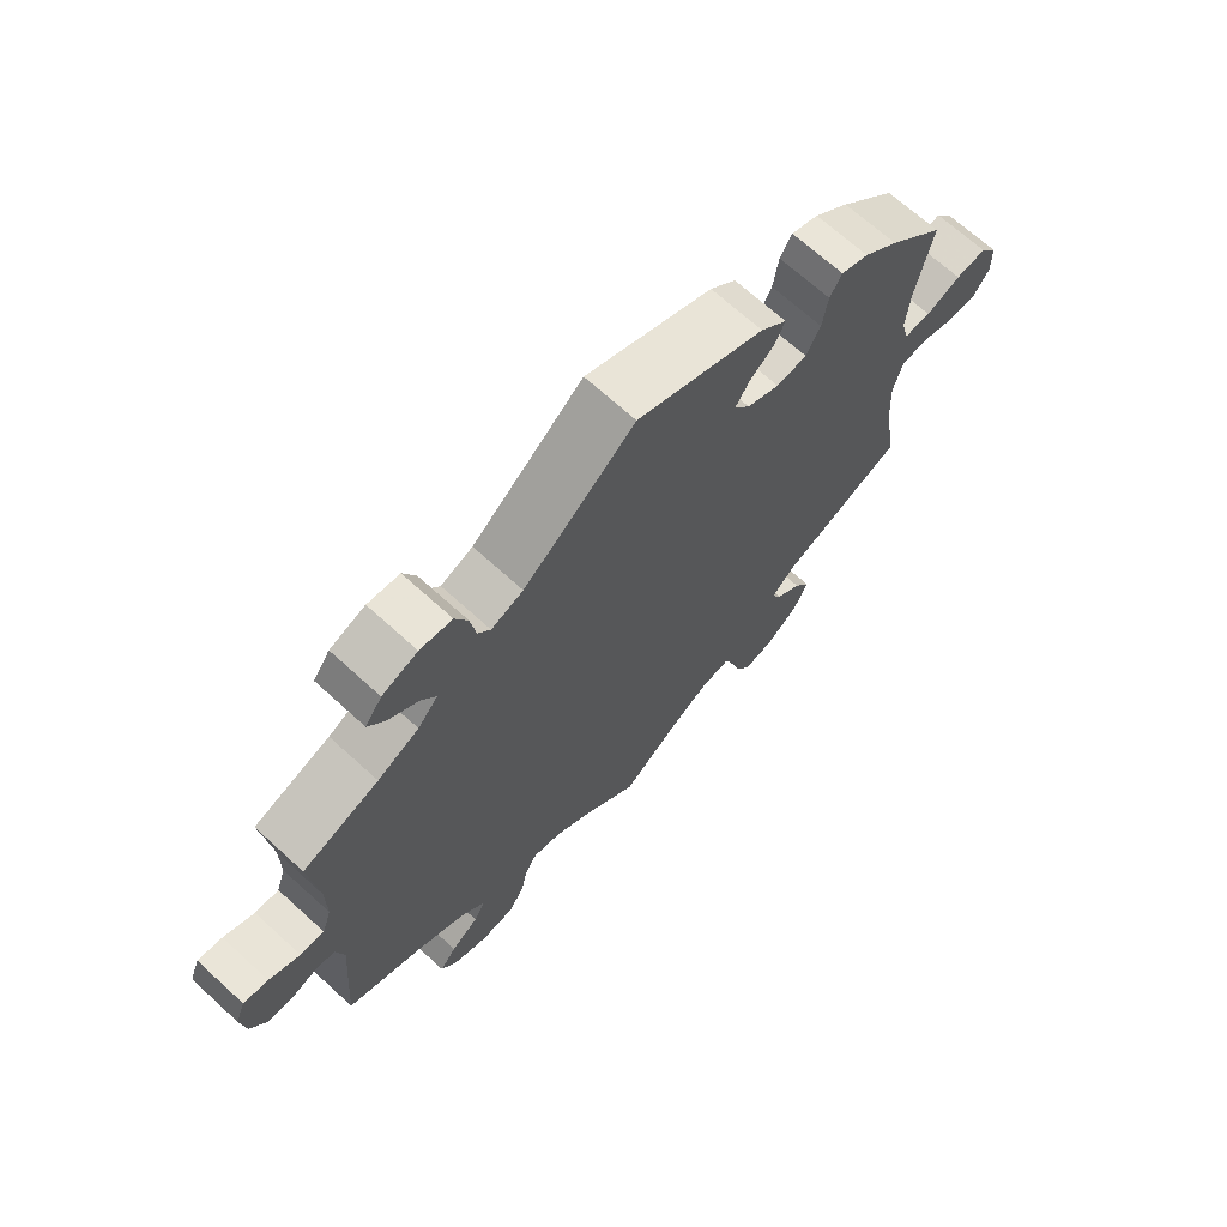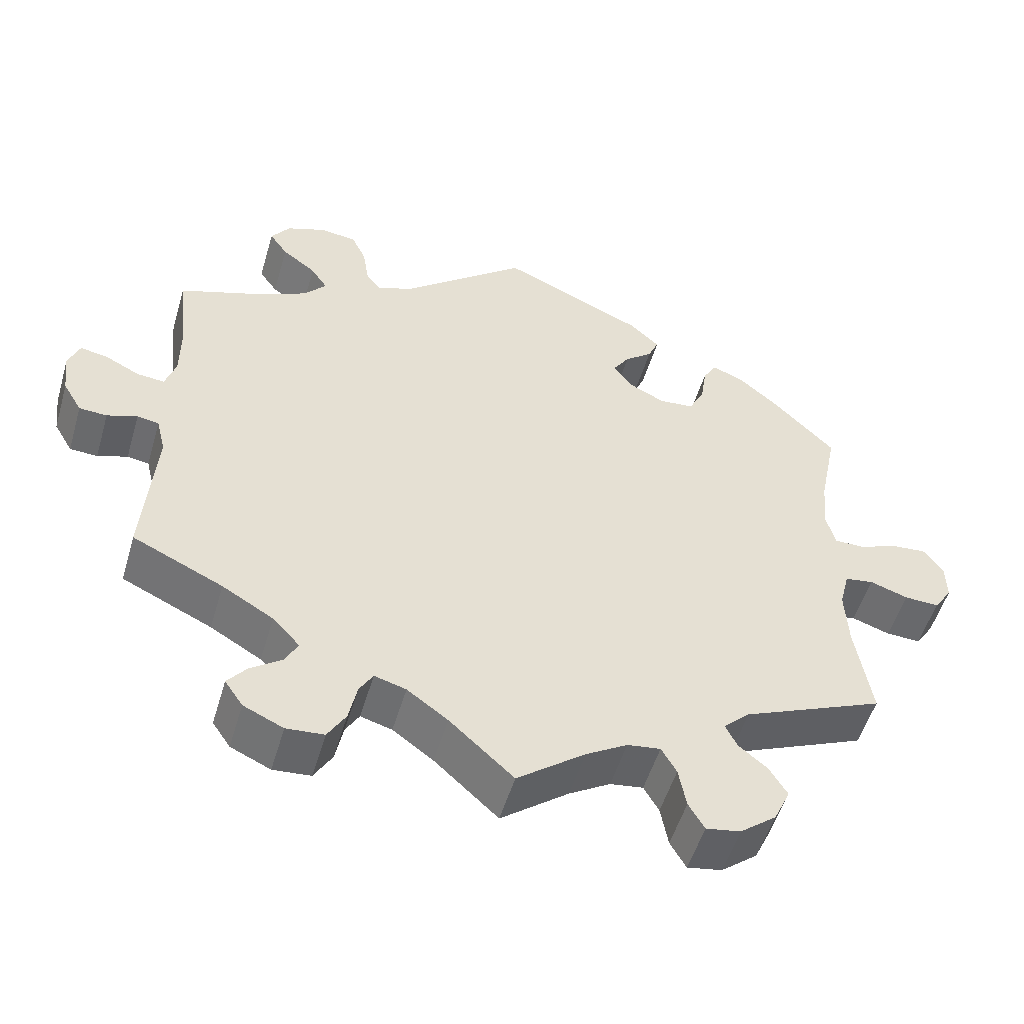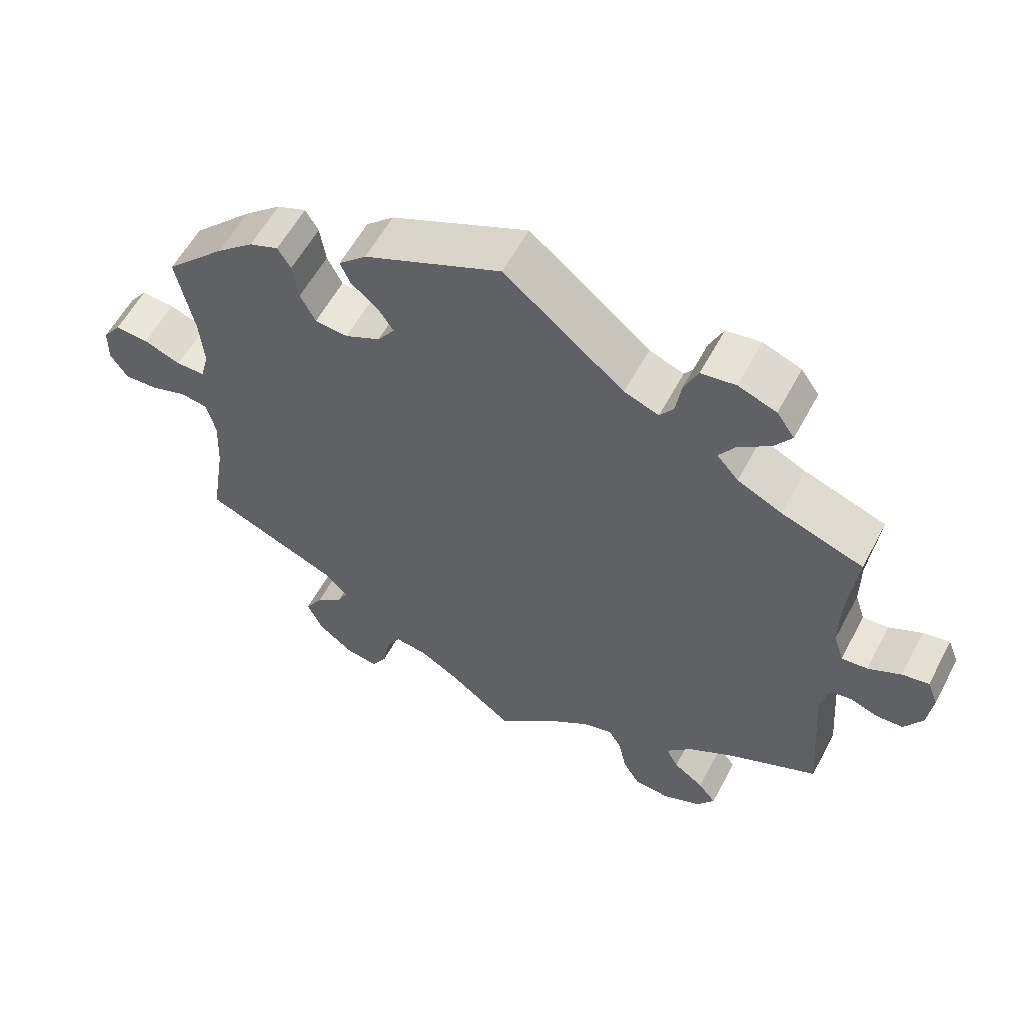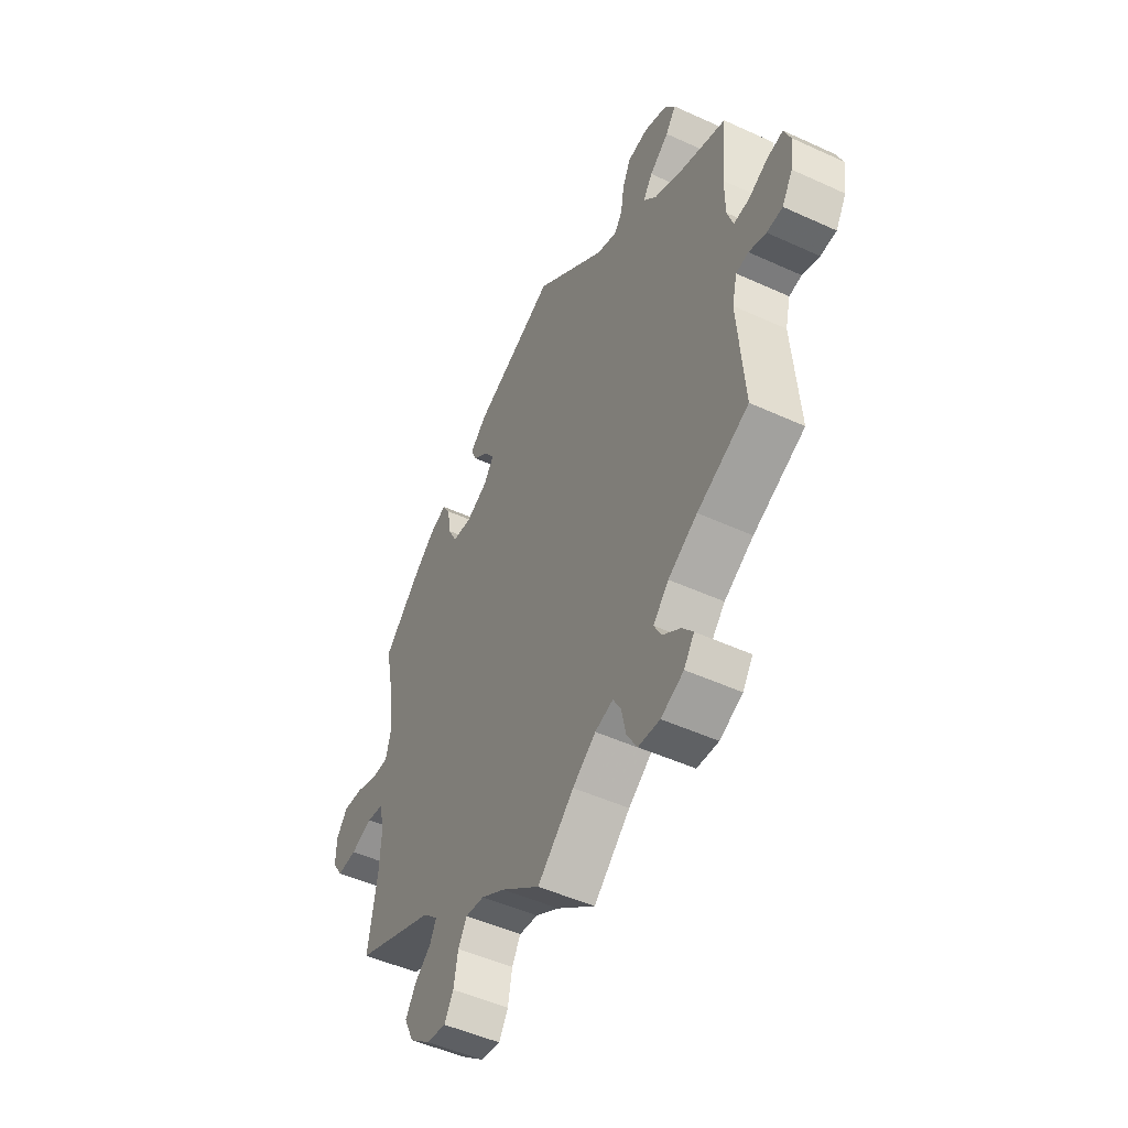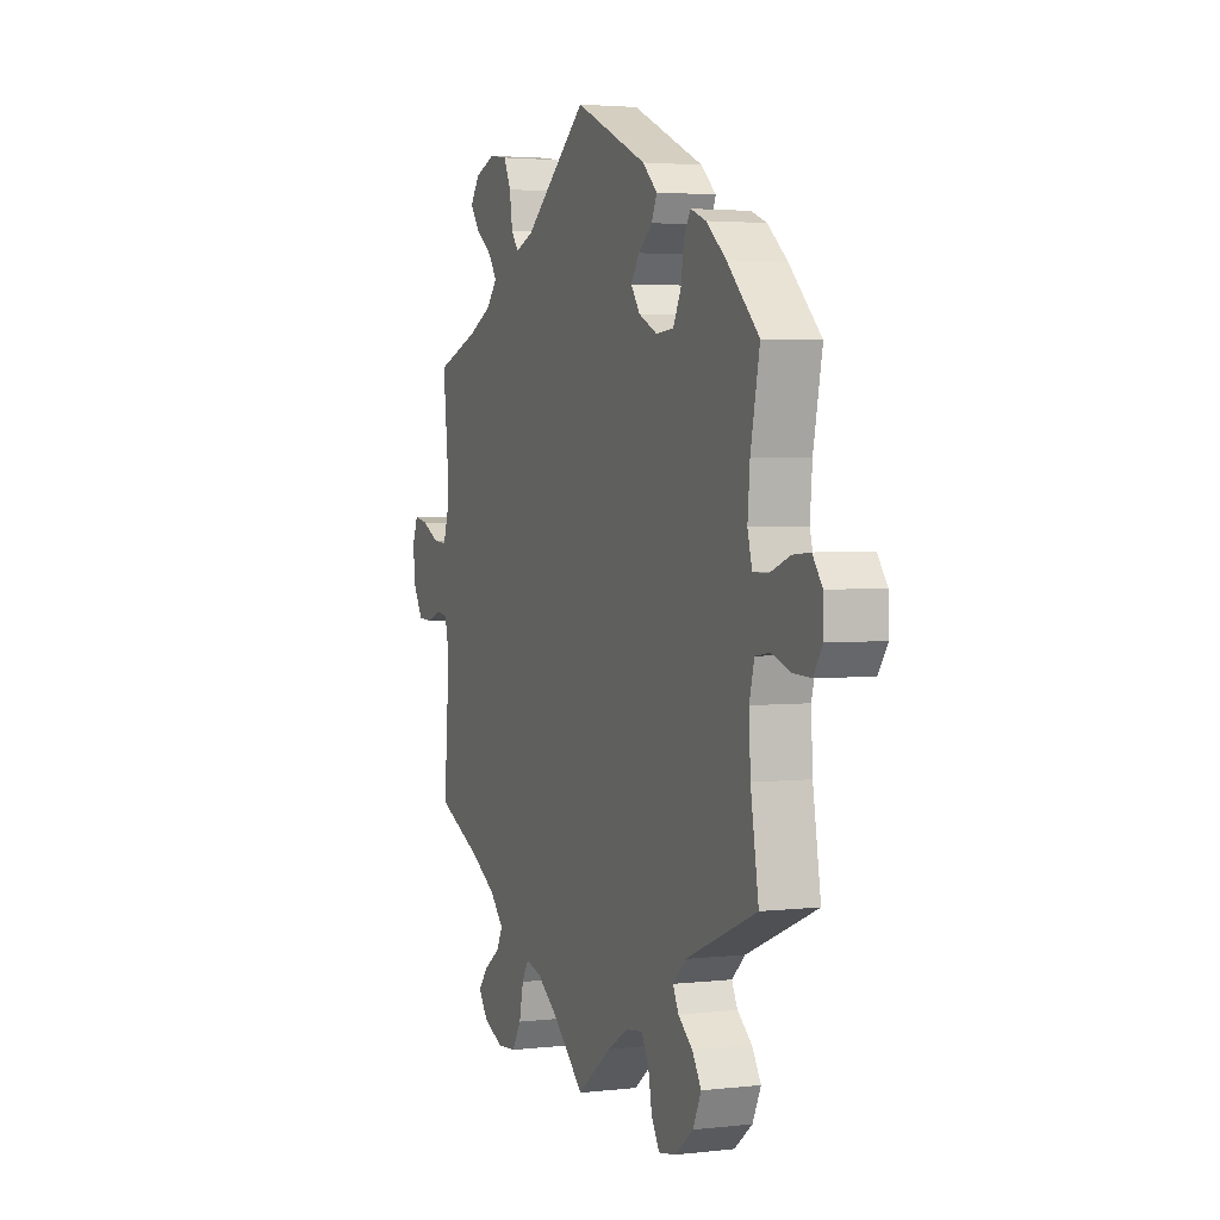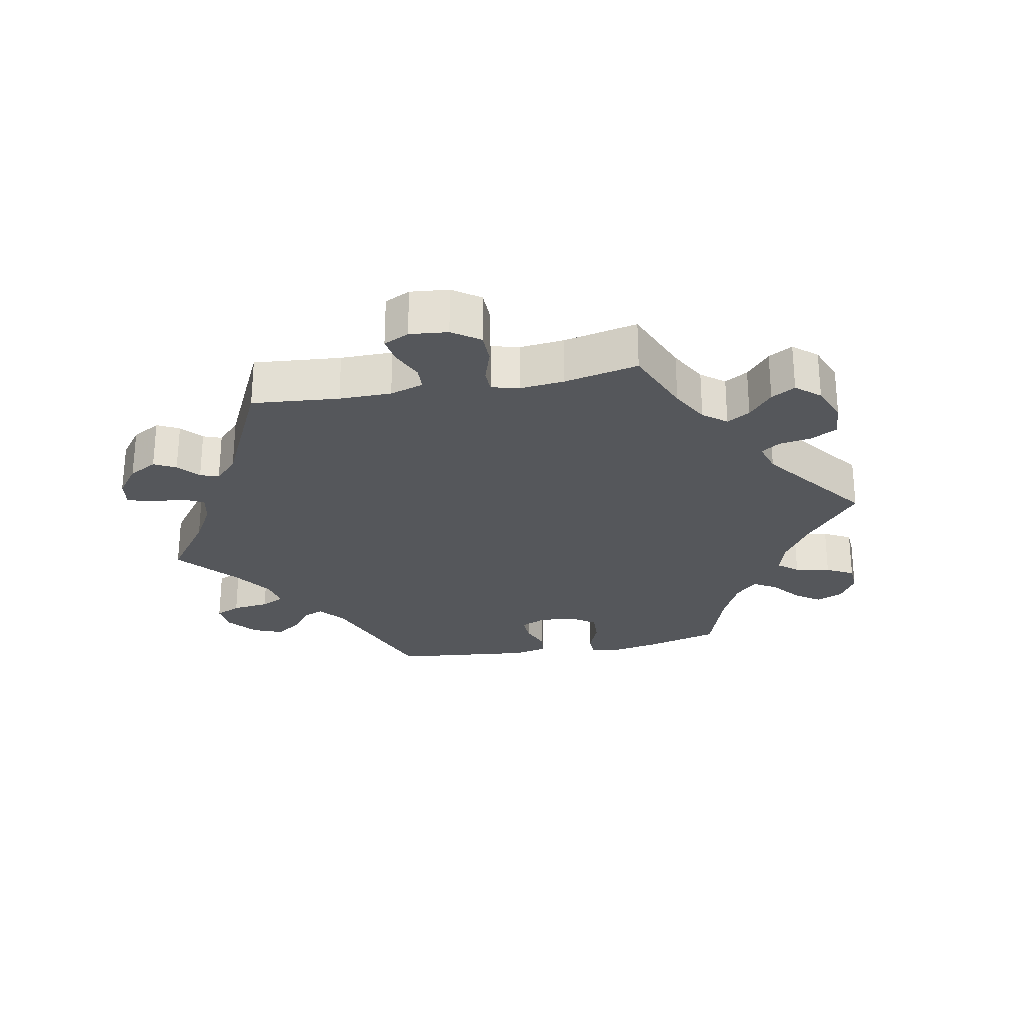
<metadata>
{"format":"obj","ext":"obj","renderer":"f3d","projection":"perspective","resolution":1024,"background":"white","views":[{"elev":68.7,"azim":132.4,"up":"+Z"},{"elev":-52.4,"azim":163.7,"up":"+Z"},{"elev":57.8,"azim":27.8,"up":"+Z"},{"elev":-49.4,"azim":63.1,"up":"+Z"},{"elev":3.0,"azim":-111.7,"up":"+Z"},{"elev":-26.5,"azim":160.8,"up":"+Y"}]}
</metadata>
<code>
v -0.48 0.07 -0.16
v -0.476 0.07 -0.082
v -0.489 0.07 -0.031
v -0.527 0.07 -0.025
v -0.578 0.07 -0.042
v -0.624 0.07 -0.044
v -0.648 0.07 -0.008
v -0.647 0.07 0.043
v -0.621 0.07 0.078
v -0.575 0.07 0.074
v -0.523 0.07 0.054
v -0.483 0.07 0.054
v -0.471 0.07 0.099
v -0.477 0.07 0.17
v -0.501 0.07 0.288
v -0.417 0.07 0.372
v -0.365 0.07 0.416
v -0.324 0.07 0.432
v -0.306 0.07 0.402
v -0.298 0.07 0.349
v -0.277 0.07 0.308
v -0.231 0.07 0.304
v -0.182 0.07 0.328
v -0.158 0.07 0.362
v -0.18 0.07 0.395
v -0.217 0.07 0.425
v -0.231 0.07 0.457
v -0.192 0.07 0.493
v -0.001 0.07 0.578
v 0.166 0.07 0.442
v 0.214 0.07 0.424
v 0.233 0.07 0.45
v 0.241 0.07 0.501
v 0.26 0.07 0.542
v 0.308 0.07 0.549
v 0.361 0.07 0.529
v 0.386 0.07 0.494
v 0.362 0.07 0.46
v 0.317 0.07 0.426
v 0.295 0.07 0.393
v 0.325 0.07 0.359
v 0.387 0.07 0.329
v 0.501 0.07 0.289
v 0.488 0.07 0.169
v 0.488 0.07 0.099
v 0.502 0.07 0.056
v 0.538 0.07 0.059
v 0.584 0.07 0.082
v 0.621 0.07 0.089
v 0.636 0.07 0.051
v 0.629 0.07 -0.006
v 0.604 0.07 -0.048
v 0.567 0.07 -0.05
v 0.527 0.07 -0.036
v 0.498 0.07 -0.041
v 0.486 0.07 -0.09
v 0.501 0.07 -0.289
v 0.381 0.07 -0.345
v 0.313 0.07 -0.385
v 0.277 0.07 -0.424
v 0.294 0.07 -0.456
v 0.336 0.07 -0.486
v 0.361 0.07 -0.517
v 0.337 0.07 -0.552
v 0.284 0.07 -0.576
v 0.234 0.07 -0.572
v 0.21 0.07 -0.532
v 0.199 0.07 -0.48
v 0.181 0.07 -0.45
v 0.139 0.07 -0.462
v 0.085 0.07 -0.501
v 0 0.07 -0.578
v -0.09 0.07 -0.509
v -0.145 0.07 -0.476
v -0.189 0.07 -0.47
v -0.209 0.07 -0.505
v -0.219 0.07 -0.559
v -0.24 0.07 -0.595
v -0.286 0.07 -0.587
v -0.334 0.07 -0.549
v -0.356 0.07 -0.502
v -0.332 0.07 -0.463
v -0.294 0.07 -0.432
v -0.279 0.07 -0.401
v -0.314 0.07 -0.368
v -0.501 0.07 -0.289
v -0.48 0 -0.16
v -0.476 0 -0.082
v -0.489 0 -0.031
v -0.527 0 -0.025
v -0.578 0 -0.042
v -0.624 0 -0.044
v -0.648 0 -0.008
v -0.647 0 0.043
v -0.621 0 0.078
v -0.575 0 0.074
v -0.523 0 0.054
v -0.483 0 0.054
v -0.471 0 0.099
v -0.477 0 0.17
v -0.501 0 0.288
v -0.417 0 0.372
v -0.365 0 0.416
v -0.324 0 0.432
v -0.306 0 0.402
v -0.298 0 0.349
v -0.277 0 0.308
v -0.231 0 0.304
v -0.182 0 0.328
v -0.158 0 0.362
v -0.18 0 0.395
v -0.217 0 0.425
v -0.231 0 0.457
v -0.192 0 0.493
v -0.001 0 0.578
v 0.166 0 0.442
v 0.214 0 0.424
v 0.233 0 0.45
v 0.241 0 0.501
v 0.26 0 0.542
v 0.308 0 0.549
v 0.361 0 0.529
v 0.386 0 0.494
v 0.362 0 0.46
v 0.317 0 0.426
v 0.295 0 0.393
v 0.325 0 0.359
v 0.387 0 0.329
v 0.501 0 0.289
v 0.488 0 0.169
v 0.488 0 0.099
v 0.502 0 0.056
v 0.538 0 0.059
v 0.584 0 0.082
v 0.621 0 0.089
v 0.636 0 0.051
v 0.629 0 -0.006
v 0.604 0 -0.048
v 0.567 0 -0.05
v 0.527 0 -0.036
v 0.498 0 -0.041
v 0.486 0 -0.09
v 0.501 0 -0.289
v 0.381 0 -0.345
v 0.313 0 -0.385
v 0.277 0 -0.424
v 0.294 0 -0.456
v 0.336 0 -0.486
v 0.361 0 -0.517
v 0.337 0 -0.552
v 0.284 0 -0.576
v 0.234 0 -0.572
v 0.21 0 -0.532
v 0.199 0 -0.48
v 0.181 0 -0.45
v 0.139 0 -0.462
v 0.085 0 -0.501
v 0 0 -0.578
v -0.09 0 -0.509
v -0.145 0 -0.476
v -0.189 0 -0.47
v -0.209 0 -0.505
v -0.219 0 -0.559
v -0.24 0 -0.595
v -0.286 0 -0.587
v -0.334 0 -0.549
v -0.356 0 -0.502
v -0.332 0 -0.463
v -0.294 0 -0.432
v -0.279 0 -0.401
v -0.314 0 -0.368
v -0.501 0 -0.289
f 85 86 1
f 84 85 1 2
f 80 81 82 83
f 80 83 84
f 79 80 84
f 76 77 78 79
f 75 76 79 84
f 74 75 84 2
f 71 72 73
f 70 71 73 74
f 69 70 74 2
f 65 66 67 68
f 65 68 69
f 64 65 69
f 61 62 63 64
f 60 61 64 69
f 59 60 69 2
f 56 57 58
f 55 56 58 59
f 51 52 53 54
f 51 54 55
f 50 51 55
f 47 48 49 50
f 46 47 50 55
f 45 46 55 59
f 42 43 44
f 41 42 44 45
f 40 41 45 59
f 36 37 38 39
f 36 39 40
f 35 36 40
f 32 33 34 35
f 31 32 35 40
f 30 31 40 59
f 25 26 27 28
f 24 25 28 29
f 23 24 29 30
f 17 18 19 20
f 17 20 21
f 14 15 16 17
f 13 14 17 21
f 12 13 21 22
f 8 9 10 11
f 8 11 12
f 7 8 12
f 4 5 6 7
f 4 7 12
f 3 4 12 22
f 22 23 30 59
f 2 3 22 59
f 87 172 171
f 88 87 171 170
f 169 168 167 166
f 170 169 166
f 170 166 165
f 165 164 163 162
f 170 165 162 161
f 88 170 161 160
f 159 158 157
f 160 159 157 156
f 88 160 156 155
f 154 153 152 151
f 155 154 151
f 155 151 150
f 150 149 148 147
f 155 150 147 146
f 88 155 146 145
f 144 143 142
f 145 144 142 141
f 140 139 138 137
f 141 140 137
f 141 137 136
f 136 135 134 133
f 141 136 133 132
f 145 141 132 131
f 130 129 128
f 131 130 128 127
f 145 131 127 126
f 125 124 123 122
f 126 125 122
f 126 122 121
f 121 120 119 118
f 126 121 118 117
f 145 126 117 116
f 114 113 112 111
f 115 114 111 110
f 116 115 110 109
f 106 105 104 103
f 107 106 103
f 103 102 101 100
f 107 103 100 99
f 108 107 99 98
f 97 96 95 94
f 98 97 94
f 98 94 93
f 93 92 91 90
f 98 93 90
f 108 98 90 89
f 145 116 109 108
f 145 108 89 88
f 1 87 88 2
f 2 88 89 3
f 3 89 90 4
f 4 90 91 5
f 5 91 92 6
f 6 92 93 7
f 7 93 94 8
f 8 94 95 9
f 9 95 96 10
f 10 96 97 11
f 11 97 98 12
f 12 98 99 13
f 13 99 100 14
f 14 100 101 15
f 15 101 102 16
f 16 102 103 17
f 17 103 104 18
f 18 104 105 19
f 19 105 106 20
f 20 106 107 21
f 21 107 108 22
f 22 108 109 23
f 23 109 110 24
f 24 110 111 25
f 25 111 112 26
f 26 112 113 27
f 27 113 114 28
f 28 114 115 29
f 29 115 116 30
f 30 116 117 31
f 31 117 118 32
f 32 118 119 33
f 33 119 120 34
f 34 120 121 35
f 35 121 122 36
f 36 122 123 37
f 37 123 124 38
f 38 124 125 39
f 39 125 126 40
f 40 126 127 41
f 41 127 128 42
f 42 128 129 43
f 43 129 130 44
f 44 130 131 45
f 45 131 132 46
f 46 132 133 47
f 47 133 134 48
f 48 134 135 49
f 49 135 136 50
f 50 136 137 51
f 51 137 138 52
f 52 138 139 53
f 53 139 140 54
f 54 140 141 55
f 55 141 142 56
f 56 142 143 57
f 57 143 144 58
f 58 144 145 59
f 59 145 146 60
f 60 146 147 61
f 61 147 148 62
f 62 148 149 63
f 63 149 150 64
f 64 150 151 65
f 65 151 152 66
f 66 152 153 67
f 67 153 154 68
f 68 154 155 69
f 69 155 156 70
f 70 156 157 71
f 71 157 158 72
f 72 158 159 73
f 73 159 160 74
f 74 160 161 75
f 75 161 162 76
f 76 162 163 77
f 77 163 164 78
f 78 164 165 79
f 79 165 166 80
f 80 166 167 81
f 81 167 168 82
f 82 168 169 83
f 83 169 170 84
f 84 170 171 85
f 85 171 172 86
f 86 172 87 1

</code>
